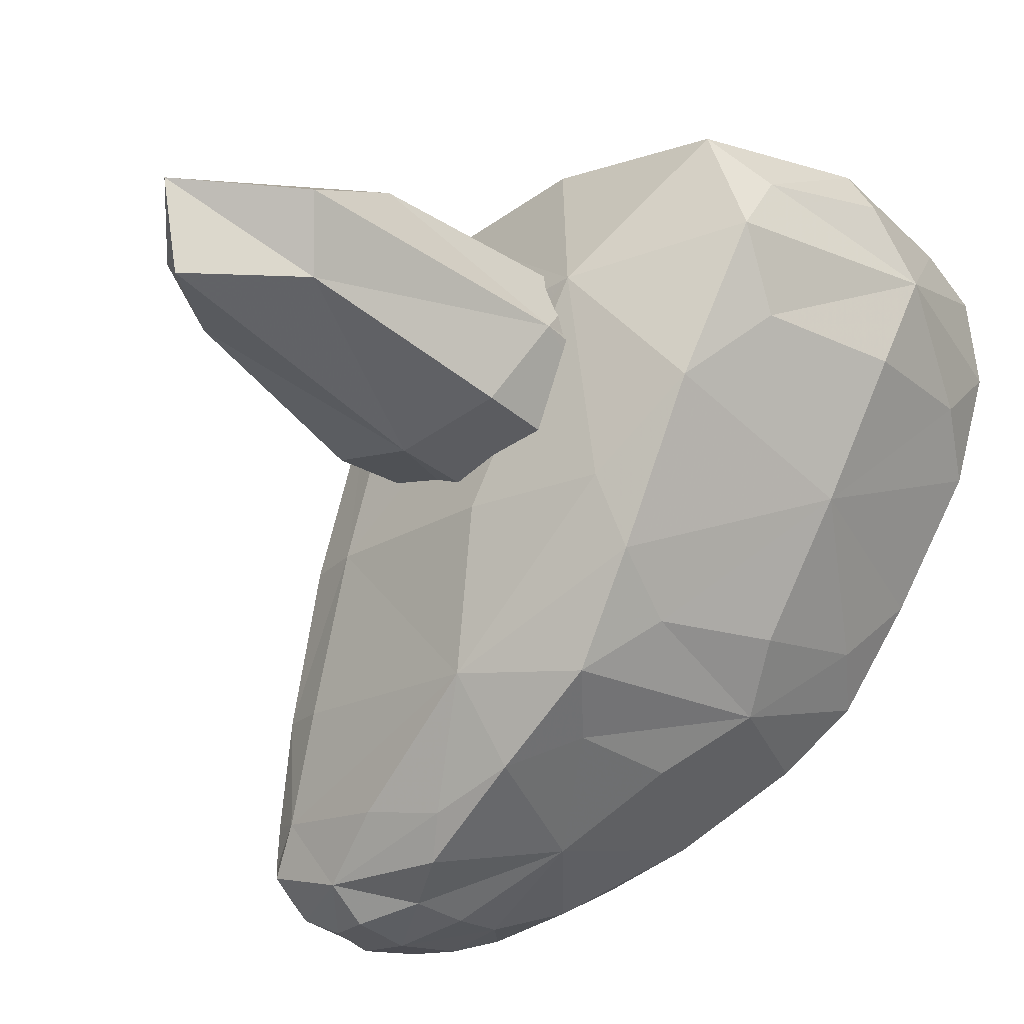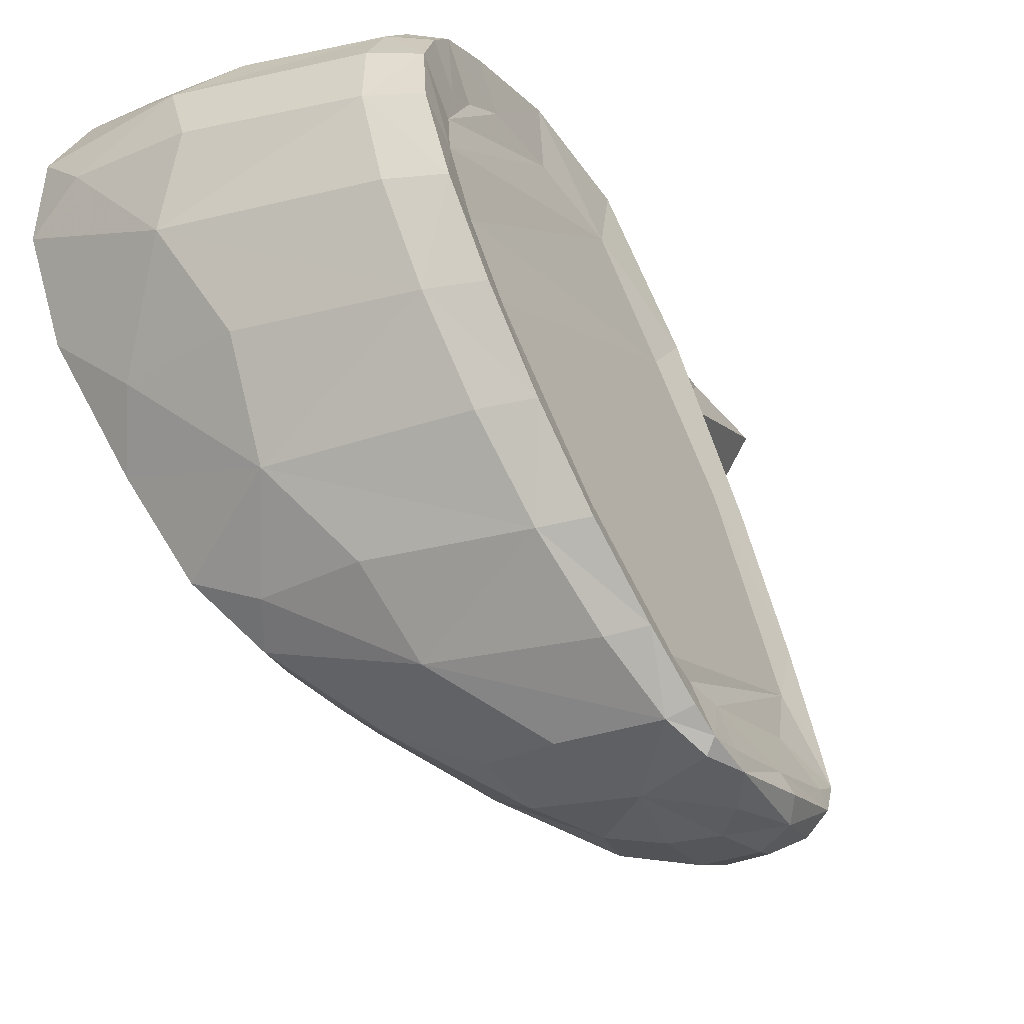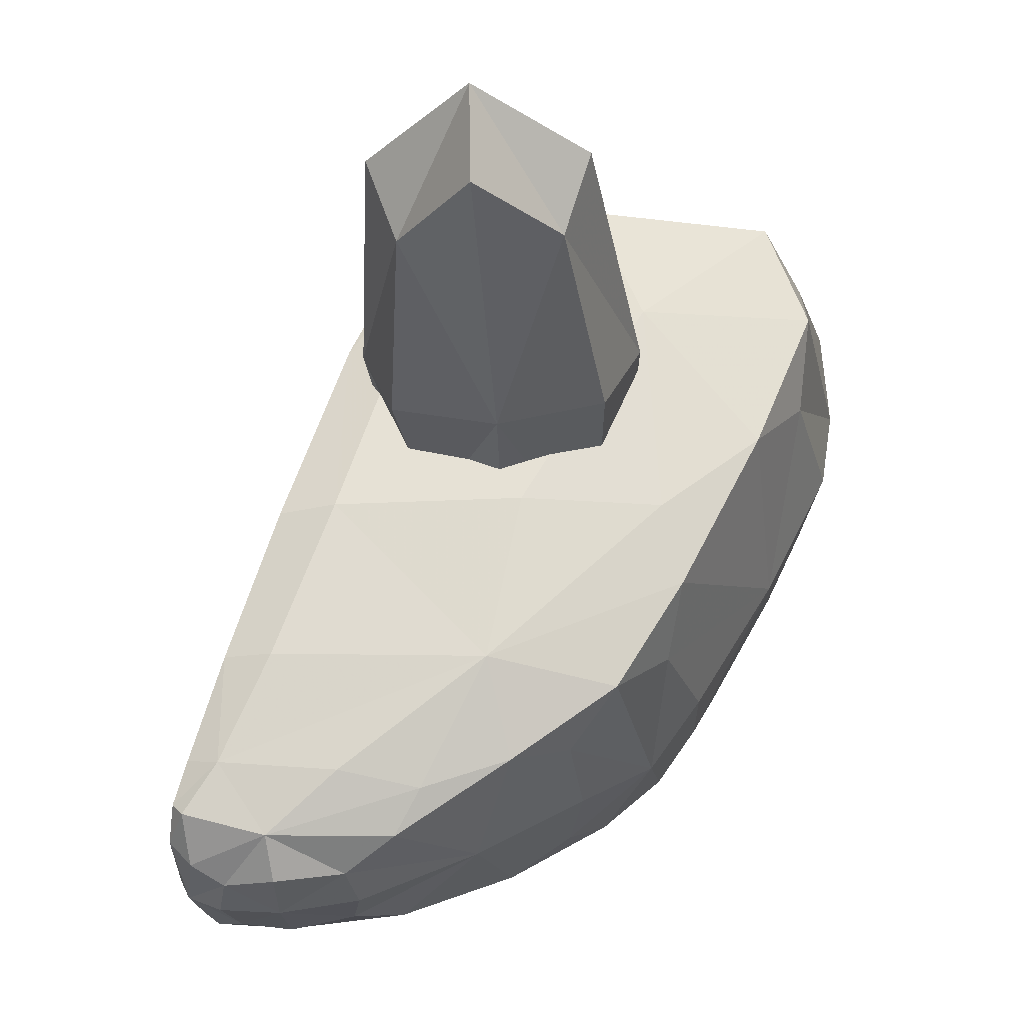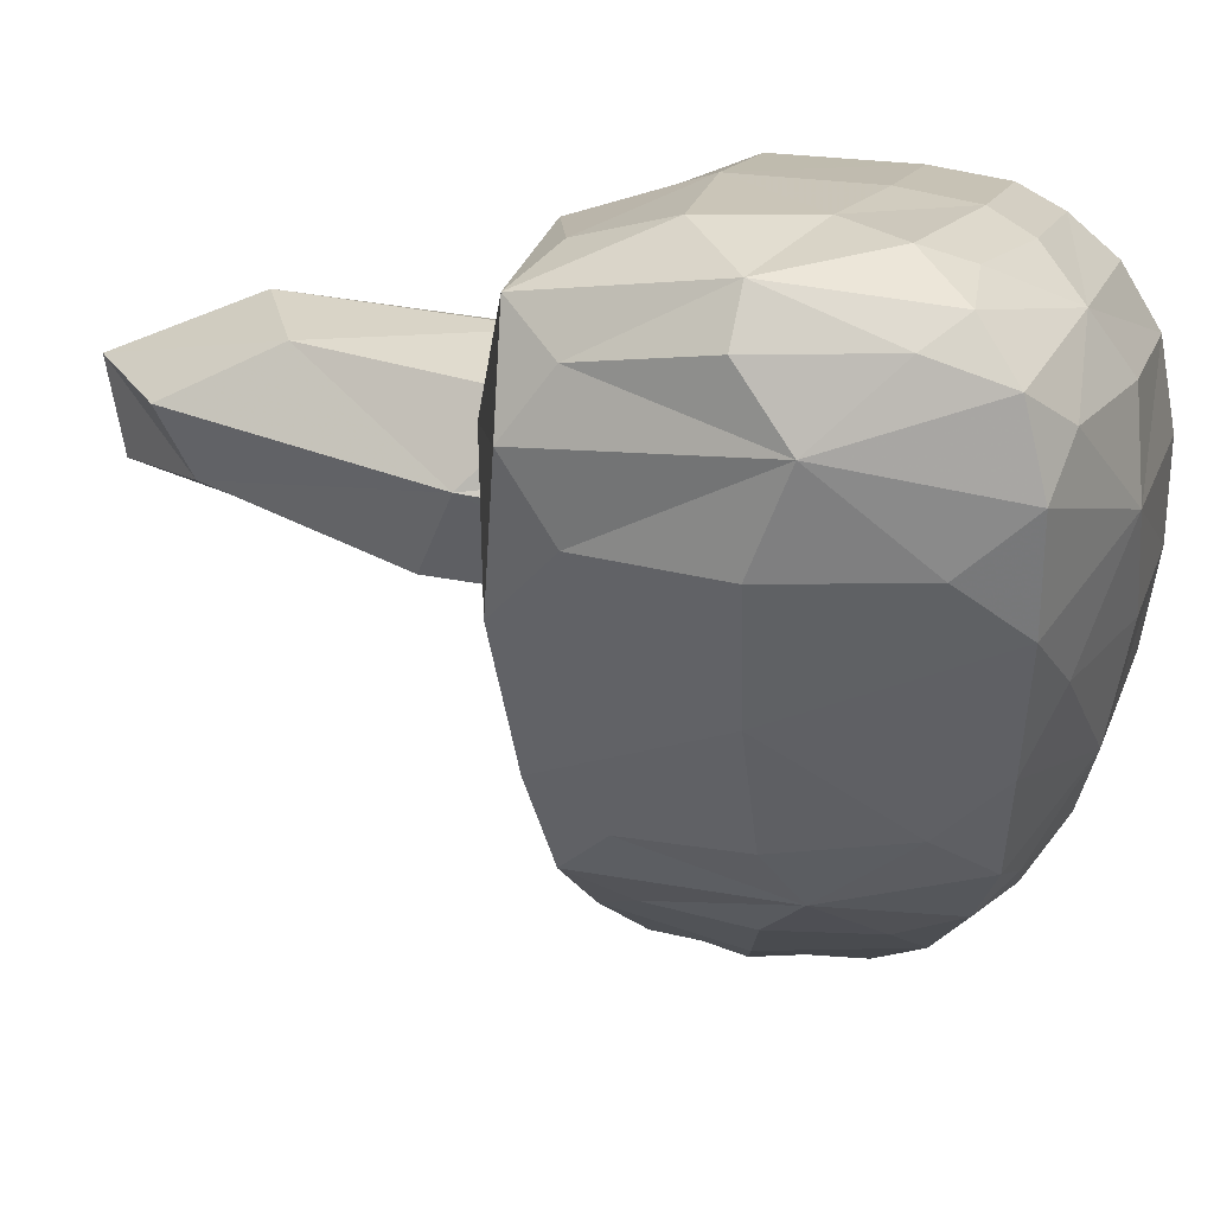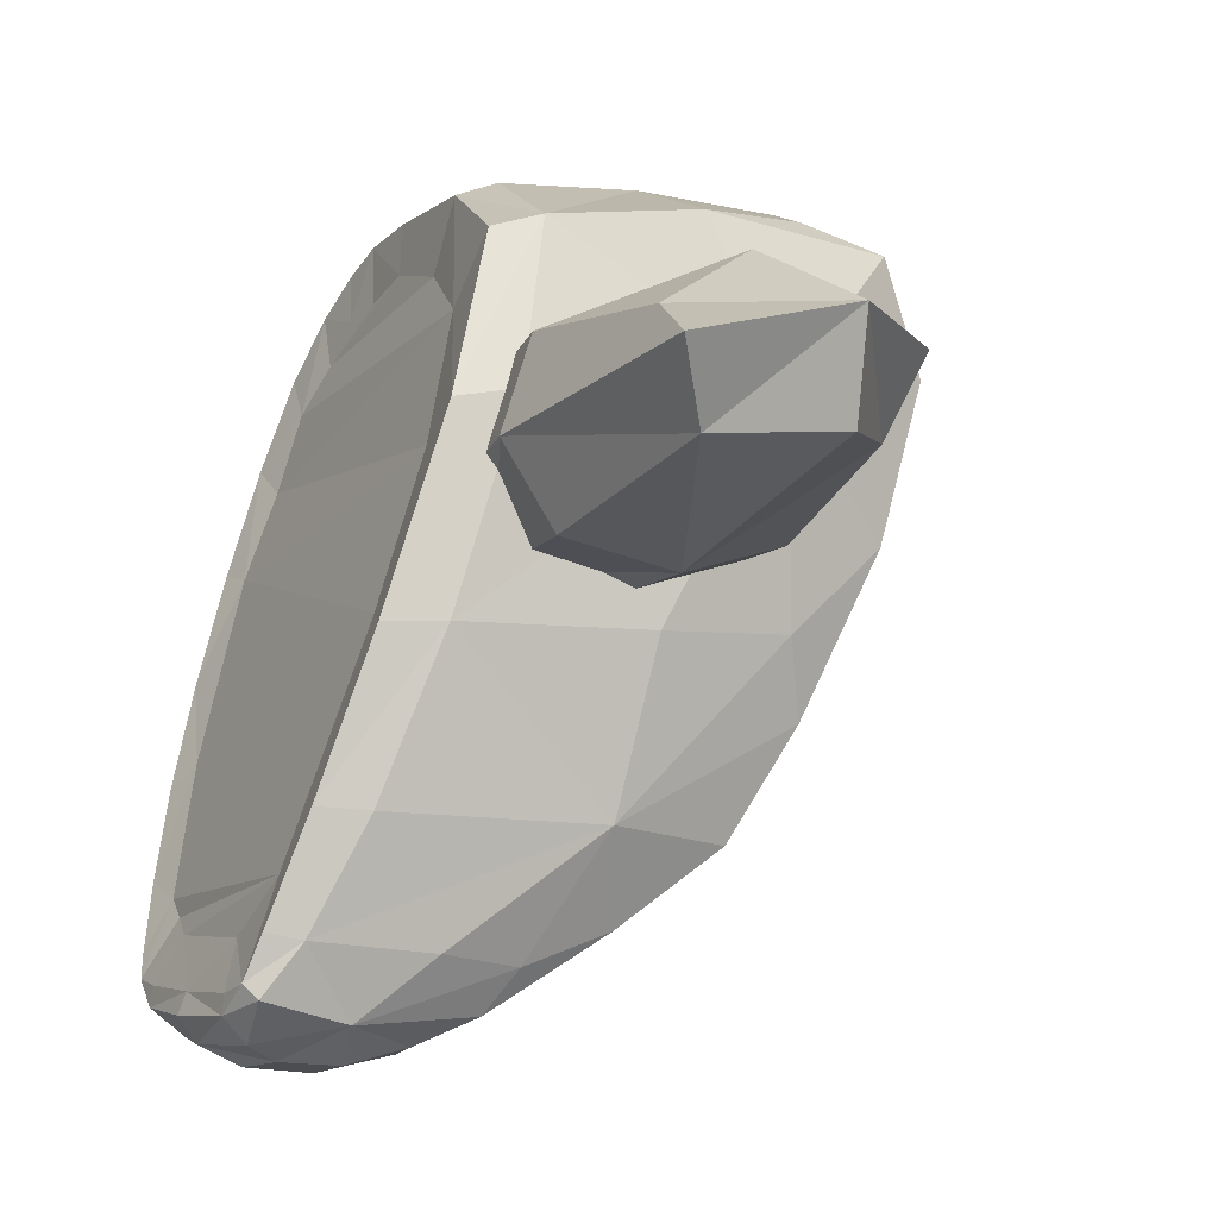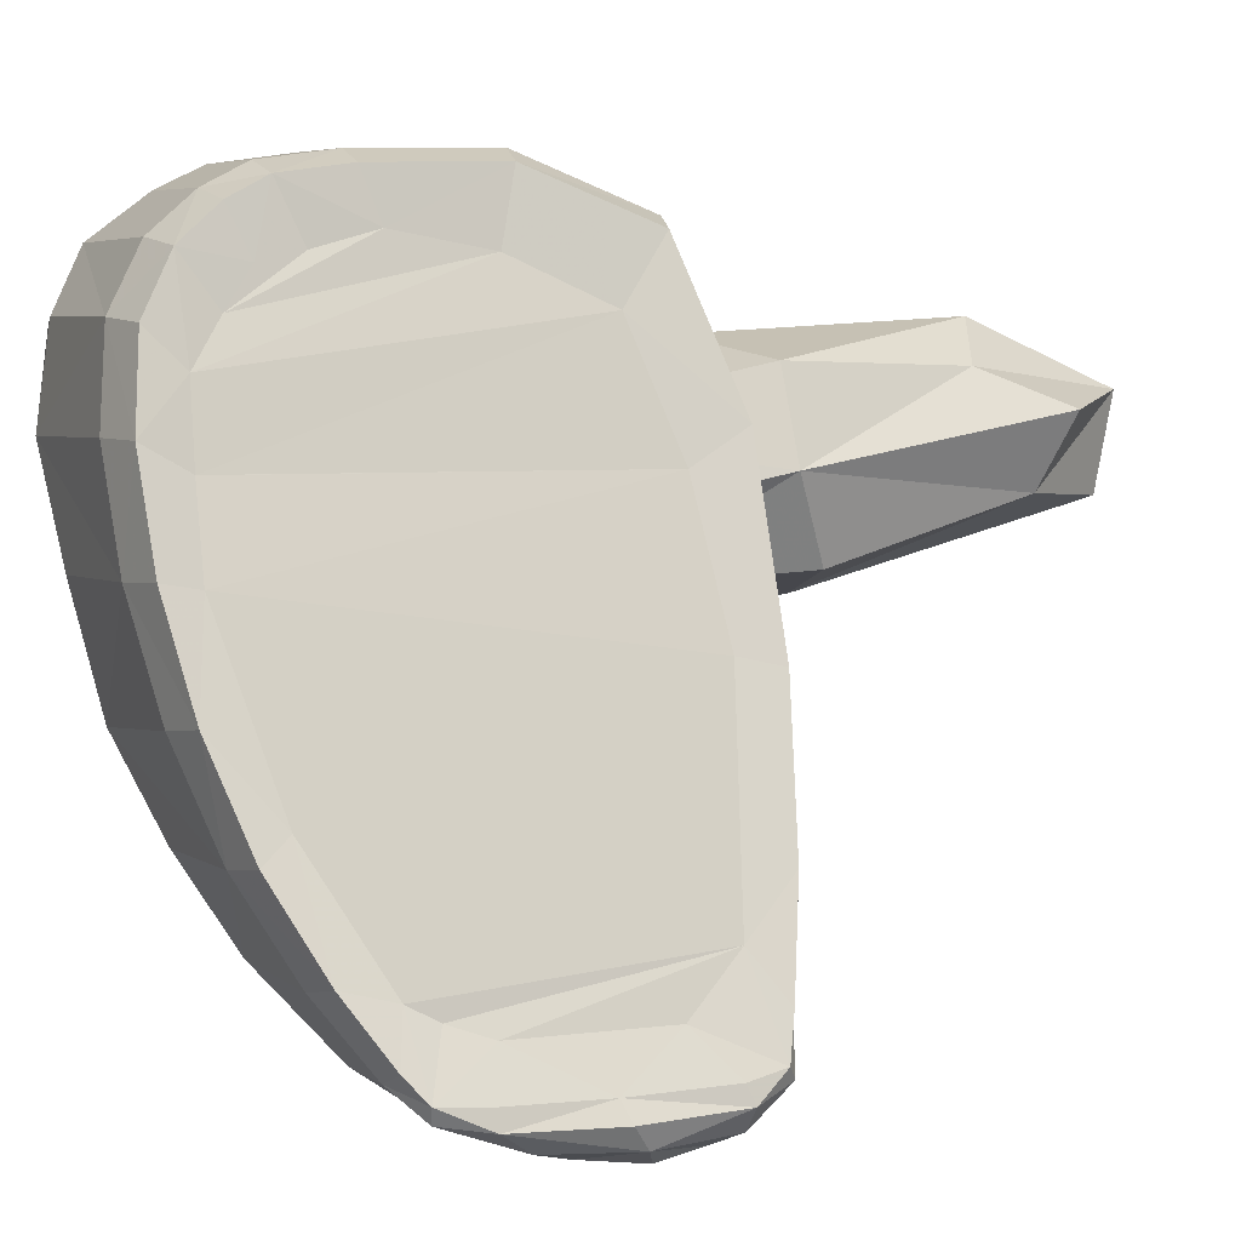
<metadata>
{"format":"obj","ext":"obj","renderer":"f3d","projection":"perspective","resolution":1024,"background":"white","views":[{"elev":-24.0,"azim":43.6,"up":"+Z"},{"elev":-17.3,"azim":-152.9,"up":"+Z"},{"elev":-27.4,"azim":4.3,"up":"+Z"},{"elev":17.0,"azim":106.9,"up":"+Z"},{"elev":-4.4,"azim":-24.3,"up":"+Z"},{"elev":4.7,"azim":-110.9,"up":"+Z"}]}
</metadata>
<code>
v 0.1169 0.04969 -0.1915
v 0.1244 0.04976 -0.1893
v 0.1231 0.05081 -0.1913
v 0.1205 0.04871 -0.1886
v 0.1145 0.0488 -0.188
v 0.1128 0.04944 -0.1904
v 0.113 0.05145 -0.1923
v 0.1145 0.05234 -0.1931
v 0.1171 0.05148 -0.1933
v 0.1205 0.05235 -0.1926
v 0.1266 0.05661 -0.1902
v 0.1209 0.05505 -0.1931
v 0.1202 0.05824 -0.1928
v 0.1224 0.06122 -0.1918
v 0.1278 0.06488 -0.1886
v 0.131 0.06383 -0.1868
v 0.132 0.0583 -0.1869
v 0.1316 0.05271 -0.1863
v 0.1288 0.05006 -0.1878
v 0.1278 0.04766 -0.1833
v 0.1341 0.04988 -0.1841
v 0.1375 0.04942 -0.1788
v 0.1366 0.0483 -0.175
v 0.1296 0.0468 -0.1751
v 0.1202 0.0471 -0.1749
v 0.1171 0.0478 -0.1827
v 0.1147 0.0485 -0.1825
v 0.1173 0.0478 -0.175
v 0.1179 0.04992 -0.1745
v 0.1142 0.05103 -0.1853
v 0.1129 0.04943 -0.1876
v 0.1122 0.04992 -0.1897
v 0.1132 0.05381 -0.188
v 0.1121 0.05182 -0.1902
v 0.1119 0.05144 -0.1911
v 0.1121 0.05571 -0.1925
v 0.1115 0.05656 -0.1913
v 0.1118 0.06177 -0.1912
v 0.1129 0.06008 -0.1924
v 0.1145 0.05798 -0.1932
v 0.1139 0.05492 -0.1935
v 0.117 0.05465 -0.1938
v 0.117 0.05846 -0.1934
v 0.1164 0.06241 -0.192
v 0.1126 0.06415 -0.1909
v 0.1138 0.06567 -0.1895
v 0.1192 0.06542 -0.19
v 0.1233 0.06395 -0.1902
v 0.1242 0.0682 -0.1865
v 0.1155 0.06808 -0.1862
v 0.1175 0.07054 -0.1818
v 0.126 0.07072 -0.1822
v 0.1319 0.06946 -0.1828
v 0.1327 0.06761 -0.1848
v 0.1355 0.06117 -0.184
v 0.1357 0.06928 -0.1816
v 0.1378 0.06662 -0.1797
v 0.1381 0.0597 -0.1809
v 0.1366 0.053 -0.1814
v 0.1421 0.06002 -0.1742
v 0.1389 0.07027 -0.1763
v 0.1424 0.07141 -0.1695
v 0.1443 0.06829 -0.1669
v 0.1455 0.06077 -0.1673
v 0.144 0.05322 -0.167
v 0.1416 0.0493 -0.1709
v 0.1359 0.04714 -0.1642
v 0.1446 0.0508 -0.1629
v 0.1426 0.05048 -0.1574
v 0.1332 0.04983 -0.1561
v 0.1256 0.04998 -0.1569
v 0.1234 0.04733 -0.165
v 0.1205 0.04802 -0.1654
v 0.1232 0.05056 -0.1576
v 0.1225 0.05286 -0.1609
v 0.1205 0.0508 -0.1672
v 0.1189 0.07092 -0.1714
v 0.1159 0.06843 -0.1803
v 0.1168 0.07168 -0.1764
v 0.1186 0.07278 -0.1711
v 0.1215 0.07348 -0.1712
v 0.1195 0.07234 -0.1767
v 0.1151 0.06991 -0.1814
v 0.1136 0.06751 -0.1858
v 0.1125 0.06535 -0.1889
v 0.1137 0.06486 -0.1865
v 0.1136 0.06339 -0.1873
v 0.1121 0.06428 -0.1901
v 0.1121 0.06219 -0.1903
v 0.1132 0.06134 -0.1881
v 0.112 0.05697 -0.1903
v 0.1302 0.07232 -0.1777
v 0.1312 0.0737 -0.1715
v 0.1379 0.07201 -0.1724
v 0.1351 0.07411 -0.166
v 0.1234 0.07387 -0.1658
v 0.1248 0.0733 -0.1612
v 0.1342 0.07361 -0.1611
v 0.1411 0.07238 -0.1614
v 0.144 0.0718 -0.1639
v 0.1462 0.06295 -0.1622
v 0.1441 0.07079 -0.1596
v 0.1446 0.06692 -0.1583
v 0.1457 0.06022 -0.1585
v 0.1444 0.05332 -0.1596
v 0.1441 0.06037 -0.156
v 0.143 0.06873 -0.1569
v 0.1407 0.06593 -0.155
v 0.1385 0.06239 -0.1545
v 0.1403 0.05706 -0.1545
v 0.1391 0.05198 -0.1559
v 0.133 0.05644 -0.154
v 0.133 0.06345 -0.1542
v 0.1261 0.06343 -0.1545
v 0.1261 0.05653 -0.1543
v 0.1241 0.0568 -0.1549
v 0.124 0.06337 -0.1551
v 0.1236 0.06246 -0.1577
v 0.1234 0.05766 -0.1586
v 0.1217 0.07074 -0.1633
v 0.1205 0.07086 -0.1672
v 0.1204 0.07315 -0.1659
v 0.1219 0.07262 -0.1614
v 0.1205 0.07086 -0.1672
v 0.1229 0.07101 -0.1585
v 0.1226 0.06921 -0.1611
v 0.1231 0.06783 -0.1591
v 0.1235 0.06892 -0.1567
v 0.1259 0.06933 -0.1561
v 0.1256 0.07158 -0.1581
v 0.1361 0.07182 -0.158
v 0.1337 0.06941 -0.1559
v 0.1396 0.06825 -0.1559
v 0.1332 0.06725 -0.1548
v 0.126 0.06716 -0.155
v 0.1239 0.06689 -0.1556
v 0.1234 0.06561 -0.1586
v 0.1287 0.04291 -0.173
v 0.1245 0.05264 -0.1722
v 0.1234 0.04354 -0.1716
v 0.1279 0.05922 -0.1744
v 0.1328 0.05713 -0.1728
v 0.134 0.04367 -0.1716
v 0.1326 0.03301 -0.1686
v 0.1287 0.02788 -0.1689
v 0.1248 0.03295 -0.1686
v 0.1216 0.04542 -0.1674
v 0.1234 0.03154 -0.165
v 0.1245 0.03614 -0.1631
v 0.1232 0.04564 -0.1629
v 0.1244 0.05792 -0.1656
v 0.1232 0.05941 -0.1704
v 0.1287 0.06415 -0.1706
v 0.1342 0.05998 -0.1691
v 0.1303 0.0606 -0.1652
v 0.1334 0.05558 -0.1662
v 0.1358 0.04594 -0.1674
v 0.1342 0.04976 -0.1635
v 0.1328 0.03762 -0.1621
v 0.134 0.03167 -0.165
v 0.1287 0.02691 -0.1642
v 0.1279 0.03478 -0.161
v 0.1287 0.04816 -0.1618
f 1 2 3
f 1 4 2
f 1 5 4
f 1 6 5
f 1 7 6
f 1 8 7
f 1 9 8
f 1 10 9
f 1 3 10
f 11 10 3
f 11 12 10
f 11 13 12
f 11 14 13
f 11 15 14
f 11 16 15
f 11 17 16
f 11 18 17
f 11 19 18
f 11 3 19
f 2 19 3
f 20 19 2
f 20 21 19
f 20 22 21
f 20 23 22
f 20 24 23
f 20 25 24
f 20 26 25
f 20 5 26
f 20 4 5
f 20 2 4
f 27 26 5
f 27 25 26
f 27 28 25
f 27 29 28
f 27 30 29
f 27 31 30
f 27 5 31
f 32 31 5
f 32 30 31
f 32 33 30
f 32 34 33
f 32 35 34
f 32 6 35
f 32 5 6
f 35 6 7
f 36 35 7
f 36 37 35
f 36 38 37
f 36 39 38
f 36 40 39
f 36 41 40
f 36 8 41
f 36 7 8
f 42 41 8
f 42 40 41
f 42 43 40
f 42 13 43
f 42 12 13
f 42 10 12
f 42 9 10
f 42 8 9
f 44 43 13
f 44 40 43
f 44 39 40
f 44 45 39
f 44 46 45
f 44 47 46
f 44 48 47
f 44 14 48
f 44 13 14
f 48 14 15
f 49 48 15
f 49 47 48
f 49 46 47
f 49 50 46
f 49 51 50
f 49 52 51
f 49 53 52
f 49 54 53
f 49 15 54
f 16 54 15
f 55 54 16
f 55 56 54
f 55 57 56
f 55 58 57
f 55 59 58
f 55 21 59
f 55 18 21
f 55 17 18
f 55 16 17
f 18 19 21
f 59 21 22
f 60 59 22
f 60 58 59
f 60 57 58
f 60 61 57
f 60 62 61
f 60 63 62
f 60 64 63
f 60 65 64
f 60 66 65
f 60 22 66
f 23 66 22
f 67 66 23
f 67 68 66
f 67 69 68
f 67 70 69
f 67 71 70
f 67 72 71
f 67 25 72
f 67 24 25
f 67 23 24
f 73 72 25
f 73 71 72
f 73 74 71
f 73 75 74
f 73 76 75
f 73 29 76
f 73 28 29
f 73 25 28
f 29 77 76
f 78 77 29
f 79 77 78
f 79 80 77
f 79 81 80
f 79 82 81
f 79 51 82
f 79 83 51
f 79 78 83
f 84 83 78
f 84 51 83
f 84 50 51
f 84 46 50
f 84 85 46
f 84 86 85
f 84 78 86
f 86 78 30
f 30 78 29
f 87 86 30
f 88 86 87
f 88 85 86
f 88 46 85
f 88 45 46
f 88 38 45
f 88 89 38
f 88 90 89
f 88 87 90
f 90 87 30
f 33 90 30
f 91 90 33
f 91 89 90
f 91 38 89
f 91 37 38
f 91 35 37
f 91 34 35
f 91 33 34
f 38 39 45
f 92 82 51
f 92 81 82
f 92 93 81
f 92 94 93
f 92 61 94
f 92 56 61
f 92 53 56
f 92 52 53
f 92 51 52
f 53 54 56
f 57 61 56
f 94 61 62
f 95 94 62
f 95 93 94
f 95 81 93
f 95 96 81
f 95 97 96
f 95 98 97
f 95 99 98
f 95 100 99
f 95 62 100
f 63 100 62
f 101 100 63
f 101 102 100
f 101 103 102
f 101 104 103
f 101 105 104
f 101 68 105
f 101 65 68
f 101 64 65
f 101 63 64
f 65 66 68
f 105 68 69
f 106 105 69
f 106 104 105
f 106 103 104
f 106 107 103
f 106 108 107
f 106 109 108
f 106 110 109
f 106 69 110
f 111 110 69
f 112 110 111
f 112 109 110
f 112 113 109
f 112 114 113
f 112 115 114
f 112 71 115
f 112 70 71
f 112 111 70
f 111 69 70
f 116 115 71
f 116 114 115
f 116 117 114
f 116 118 117
f 116 119 118
f 116 75 119
f 116 74 75
f 116 71 74
f 75 120 119
f 121 120 75
f 122 120 121
f 122 123 120
f 122 97 123
f 122 96 97
f 122 81 96
f 122 80 81
f 122 77 80
f 122 124 77
f 122 121 124
f 124 121 76
f 76 121 75
f 77 124 76
f 125 123 97
f 125 120 123
f 125 126 120
f 125 127 126
f 125 128 127
f 125 129 128
f 125 130 129
f 125 97 130
f 131 130 97
f 131 129 130
f 131 132 129
f 131 133 132
f 131 107 133
f 131 102 107
f 131 99 102
f 131 98 99
f 131 97 98
f 99 100 102
f 103 107 102
f 133 107 108
f 134 133 108
f 134 132 133
f 134 129 132
f 134 135 129
f 134 114 135
f 134 113 114
f 134 109 113
f 134 108 109
f 136 135 114
f 136 129 135
f 136 128 129
f 136 127 128
f 136 137 127
f 136 118 137
f 136 117 118
f 136 114 117
f 118 126 137
f 119 126 118
f 120 126 119
f 127 137 126
f 138 139 140
f 138 141 139
f 138 142 141
f 138 143 142
f 138 144 143
f 138 145 144
f 138 146 145
f 138 140 146
f 147 146 140
f 147 148 146
f 147 149 148
f 147 150 149
f 147 151 150
f 147 152 151
f 147 139 152
f 147 140 139
f 141 152 139
f 152 141 153
f 153 141 142
f 154 153 142
f 153 154 155
f 155 154 156
f 157 156 154
f 157 158 156
f 157 159 158
f 157 160 159
f 157 144 160
f 157 143 144
f 157 142 143
f 157 154 142
f 161 160 144
f 161 159 160
f 161 162 159
f 161 149 162
f 161 148 149
f 161 146 148
f 161 145 146
f 161 144 145
f 150 162 149
f 163 162 150
f 162 163 159
f 163 158 159
f 155 158 163
f 158 155 156
f 155 163 151
f 163 150 151
f 153 155 151
f 152 153 151

</code>
